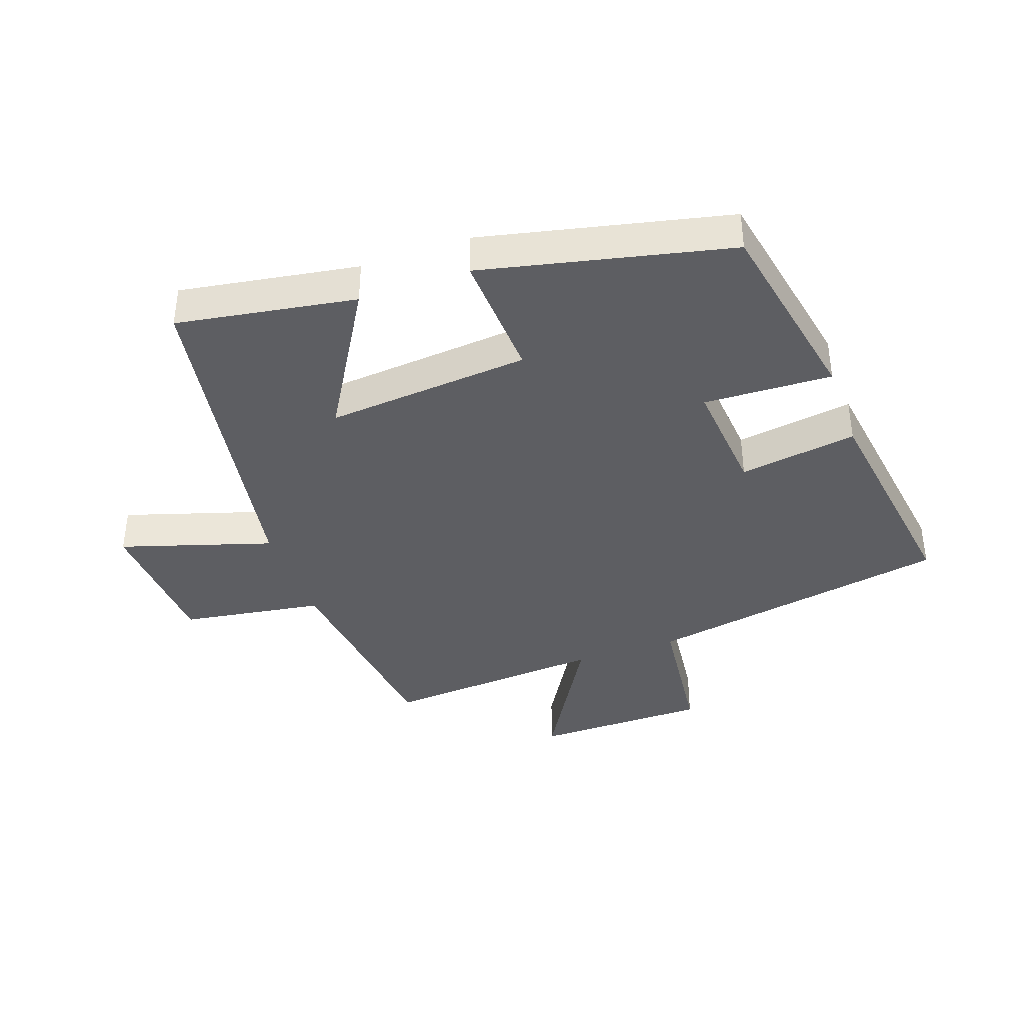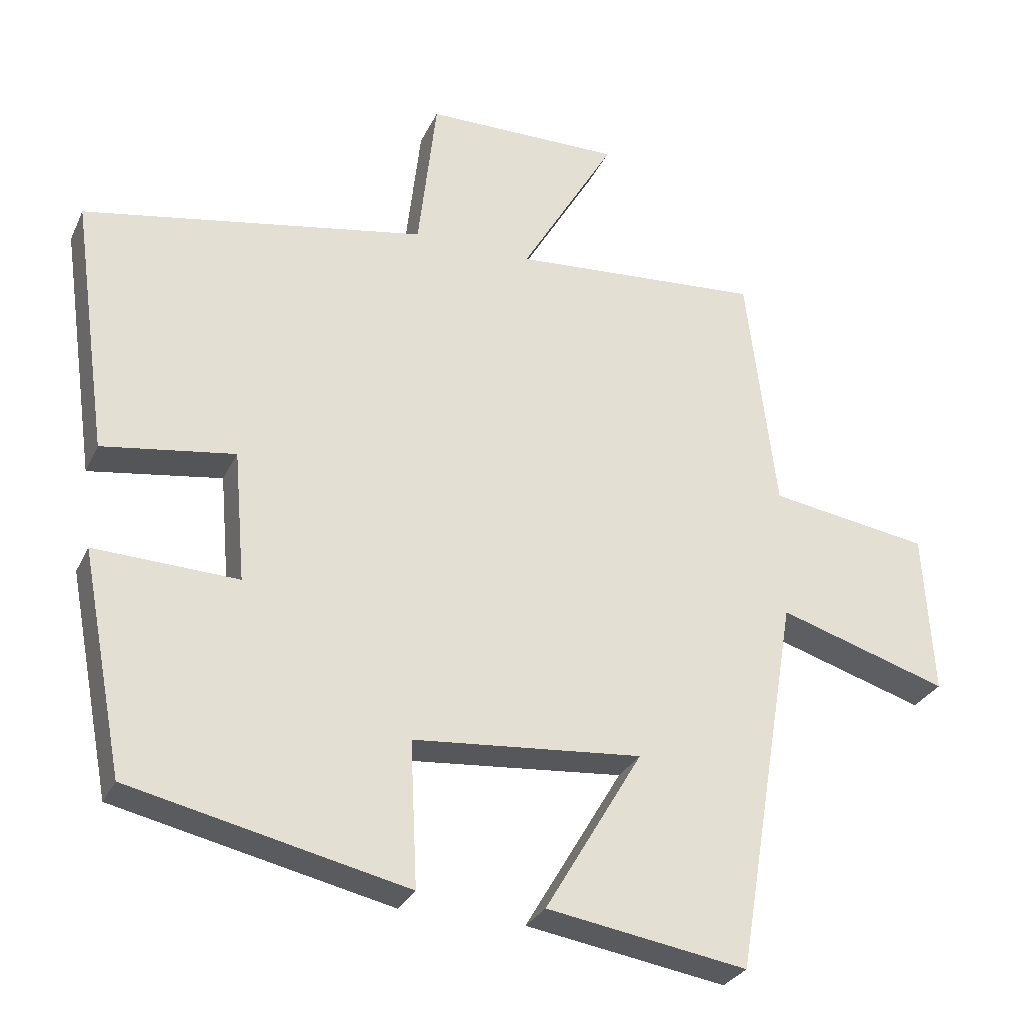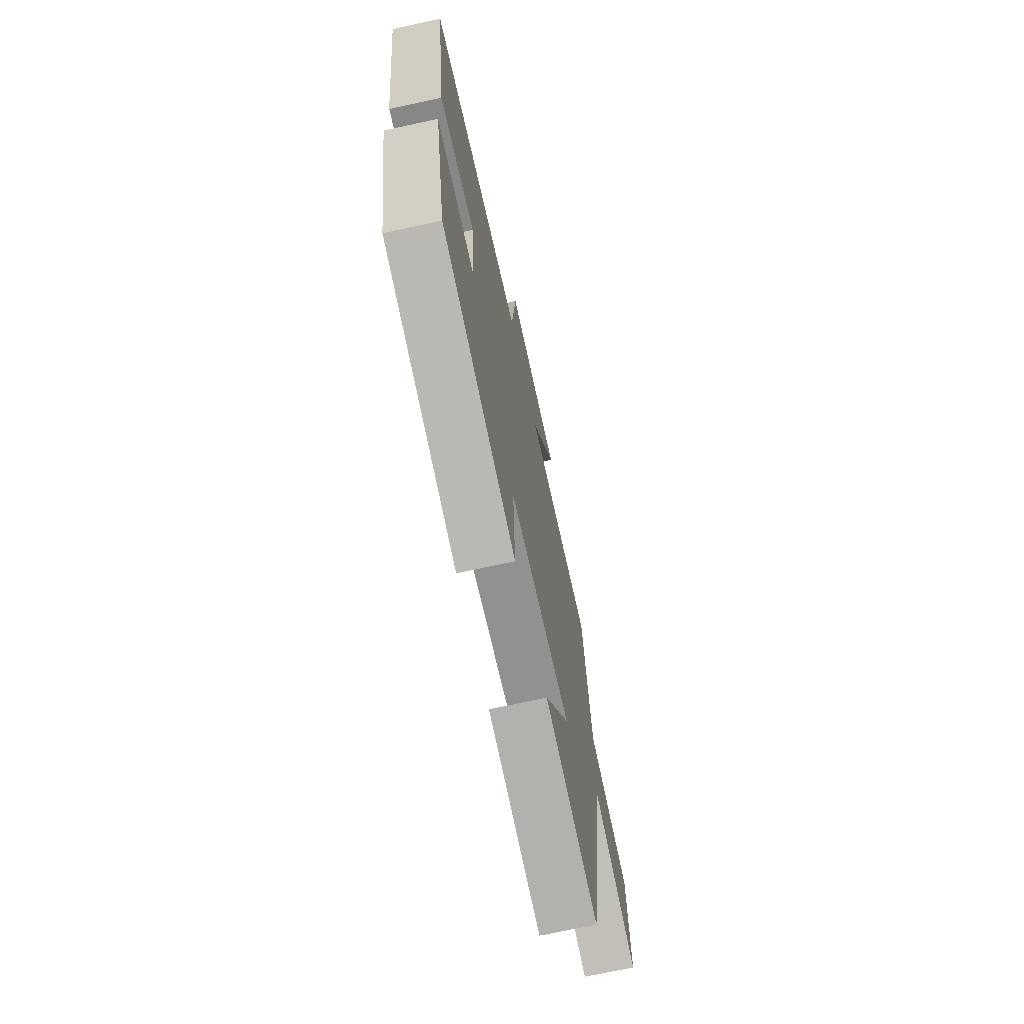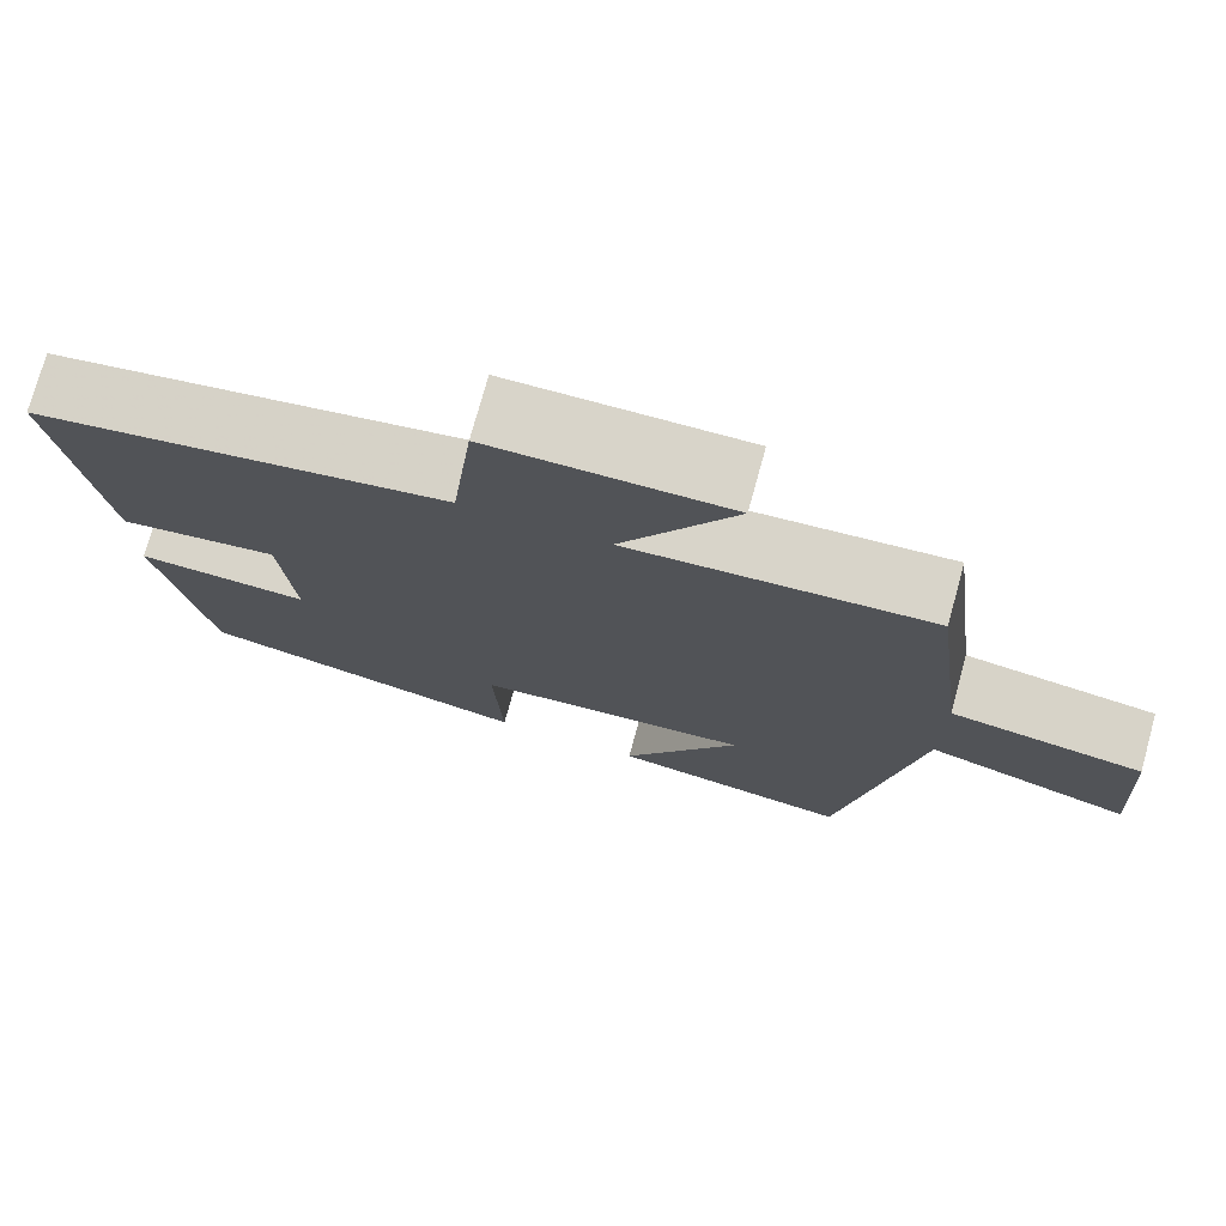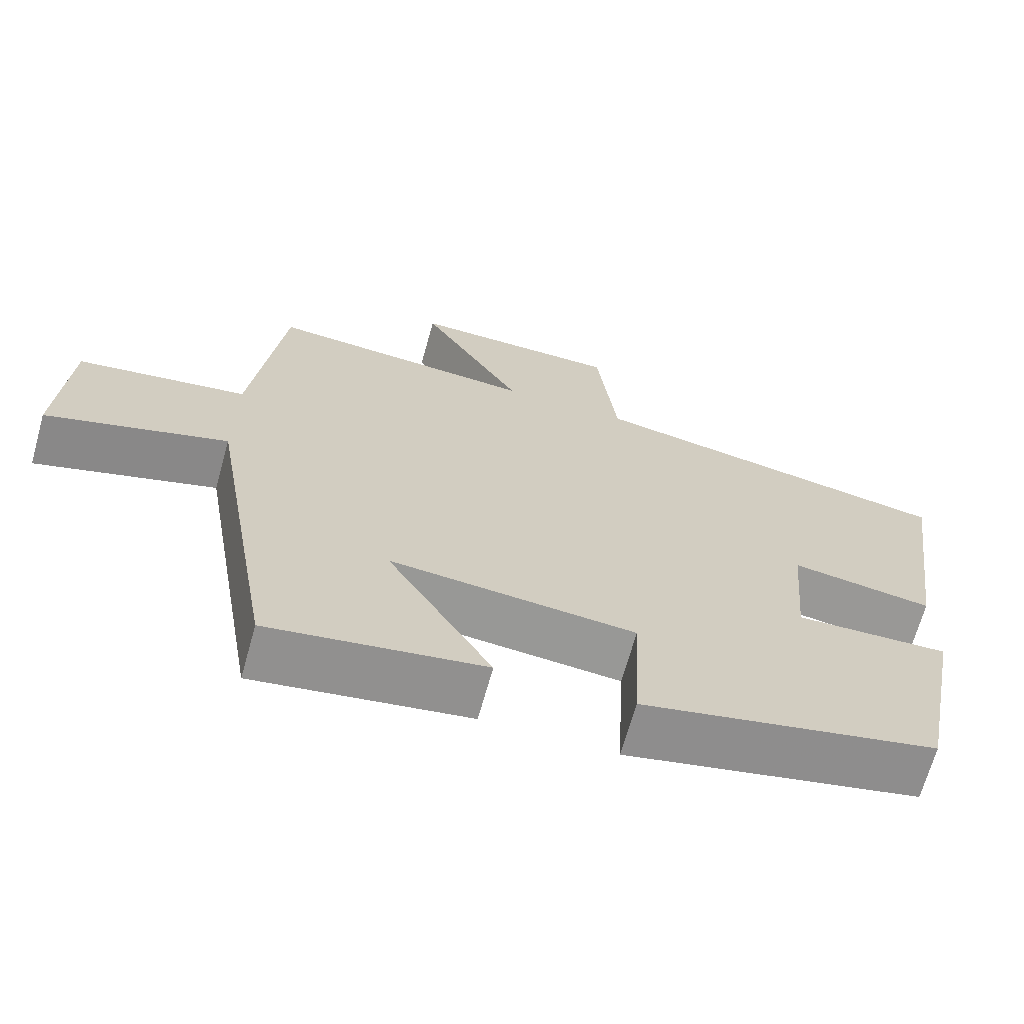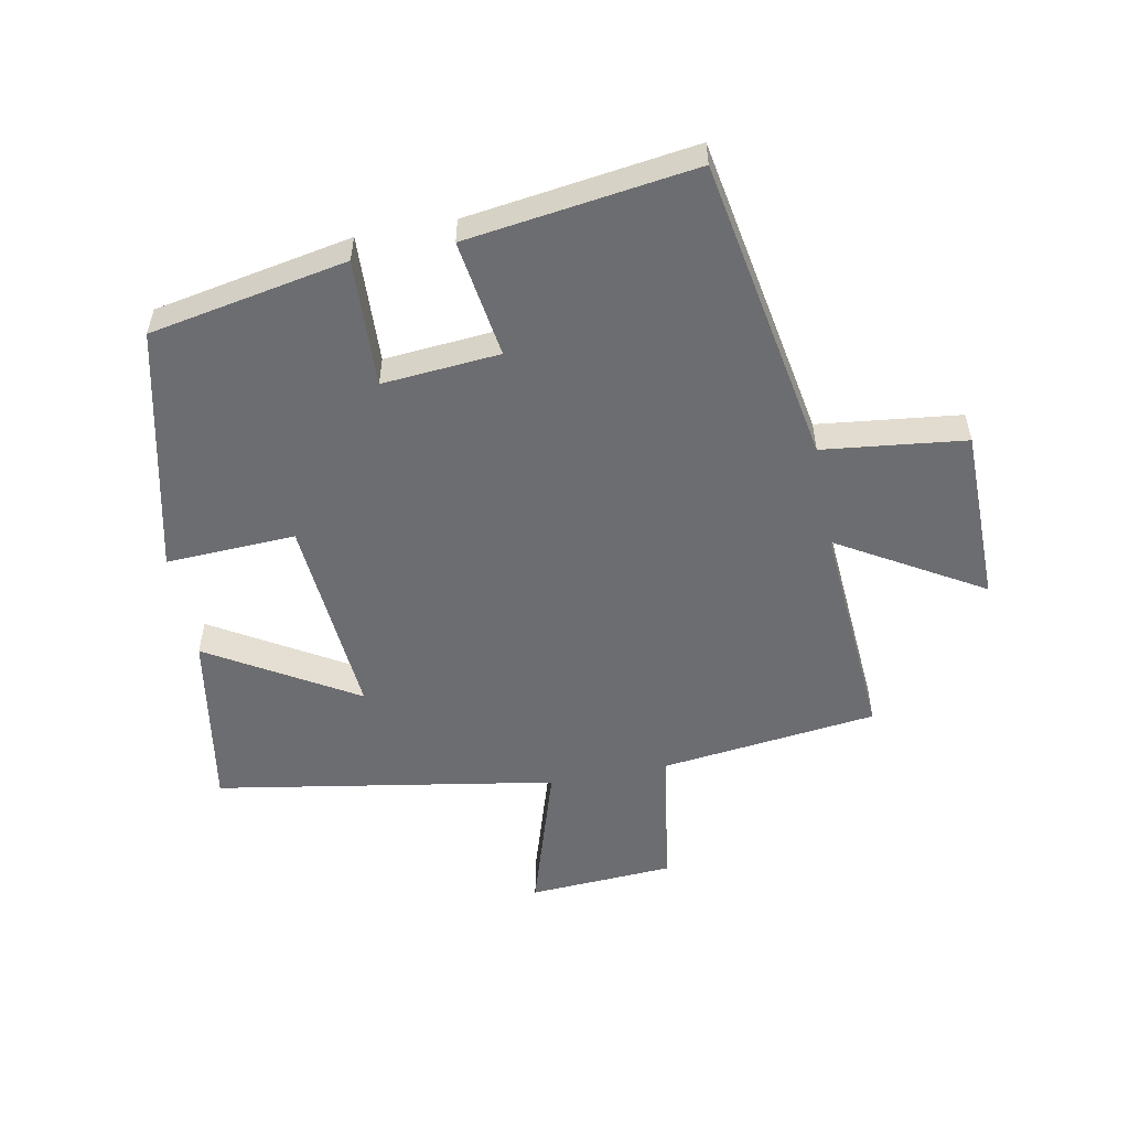
<metadata>
{"format":"obj","ext":"obj","renderer":"f3d","projection":"perspective","resolution":1024,"background":"white","views":[{"elev":-39.0,"azim":-160.5,"up":"+Y"},{"elev":-29.0,"azim":-21.4,"up":"+Z"},{"elev":-70.6,"azim":-77.7,"up":"+Z"},{"elev":75.0,"azim":15.4,"up":"+Z"},{"elev":-67.9,"azim":164.4,"up":"+Z"},{"elev":-54.0,"azim":-79.2,"up":"+Y"}]}
</metadata>
<code>
v -0.551 0.07 0.413
v -0.066 0.07 0.5
v -0.04 0.07 0.726
v 0.238 0.07 0.728
v 0.104 0.07 0.5
v 0.458 0.07 0.525
v 0.5 0.07 0.182
v 0.726 0.07 0.147
v 0.74 0.07 -0.083
v 0.5 0.07 -0.008
v 0.41 0.07 -0.546
v 0.127 0.07 -0.5
v 0.265 0.07 -0.267
v -0.059 0.07 -0.295
v -0.049 0.07 -0.5
v -0.44 0.07 -0.412
v -0.5 0.07 -0.099
v -0.297 0.07 -0.107
v -0.313 0.07 0.079
v -0.5 0.07 0.051
v -0.551 0 0.413
v -0.066 0 0.5
v -0.04 0 0.726
v 0.238 0 0.728
v 0.104 0 0.5
v 0.458 0 0.525
v 0.5 0 0.182
v 0.726 0 0.147
v 0.74 0 -0.083
v 0.5 0 -0.008
v 0.41 0 -0.546
v 0.127 0 -0.5
v 0.265 0 -0.267
v -0.059 0 -0.295
v -0.049 0 -0.5
v -0.44 0 -0.412
v -0.5 0 -0.099
v -0.297 0 -0.107
v -0.313 0 0.079
v -0.5 0 0.051
f 19 20 1 2
f 18 19 2
f 15 16 17 18
f 14 15 18
f 13 14 18 2
f 10 11 12 13
f 10 13 2
f 7 8 9 10
f 5 6 7 10
f 5 10 2
f 2 3 4 5
f 22 21 40 39
f 22 39 38
f 38 37 36 35
f 38 35 34
f 22 38 34 33
f 33 32 31 30
f 22 33 30
f 30 29 28 27
f 30 27 26 25
f 22 30 25
f 25 24 23 22
f 1 21 22 2
f 2 22 23 3
f 3 23 24 4
f 4 24 25 5
f 5 25 26 6
f 6 26 27 7
f 7 27 28 8
f 8 28 29 9
f 9 29 30 10
f 10 30 31 11
f 11 31 32 12
f 12 32 33 13
f 13 33 34 14
f 14 34 35 15
f 15 35 36 16
f 16 36 37 17
f 17 37 38 18
f 18 38 39 19
f 19 39 40 20
f 20 40 21 1

</code>
